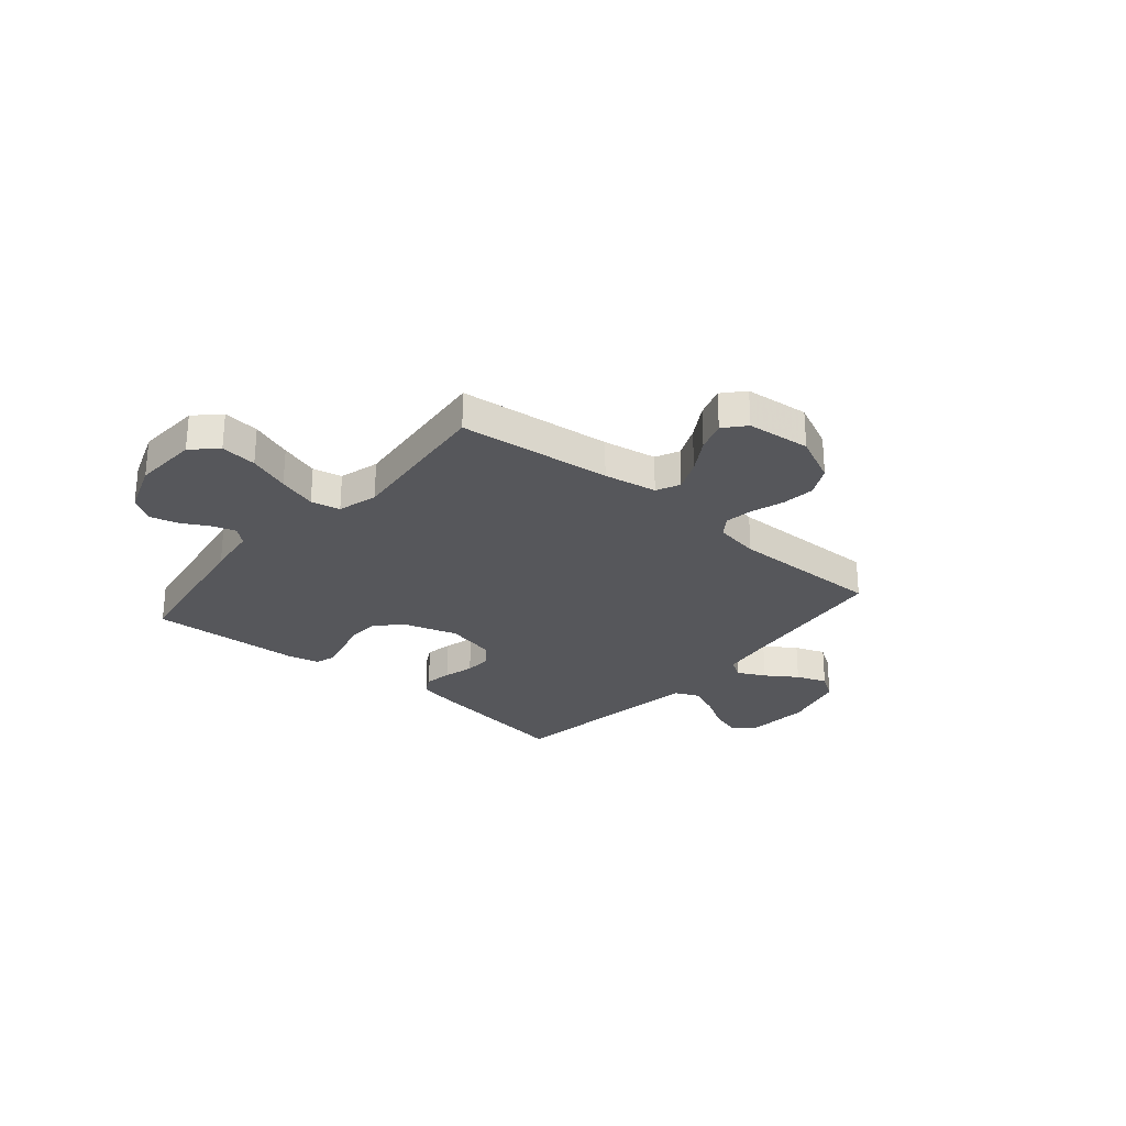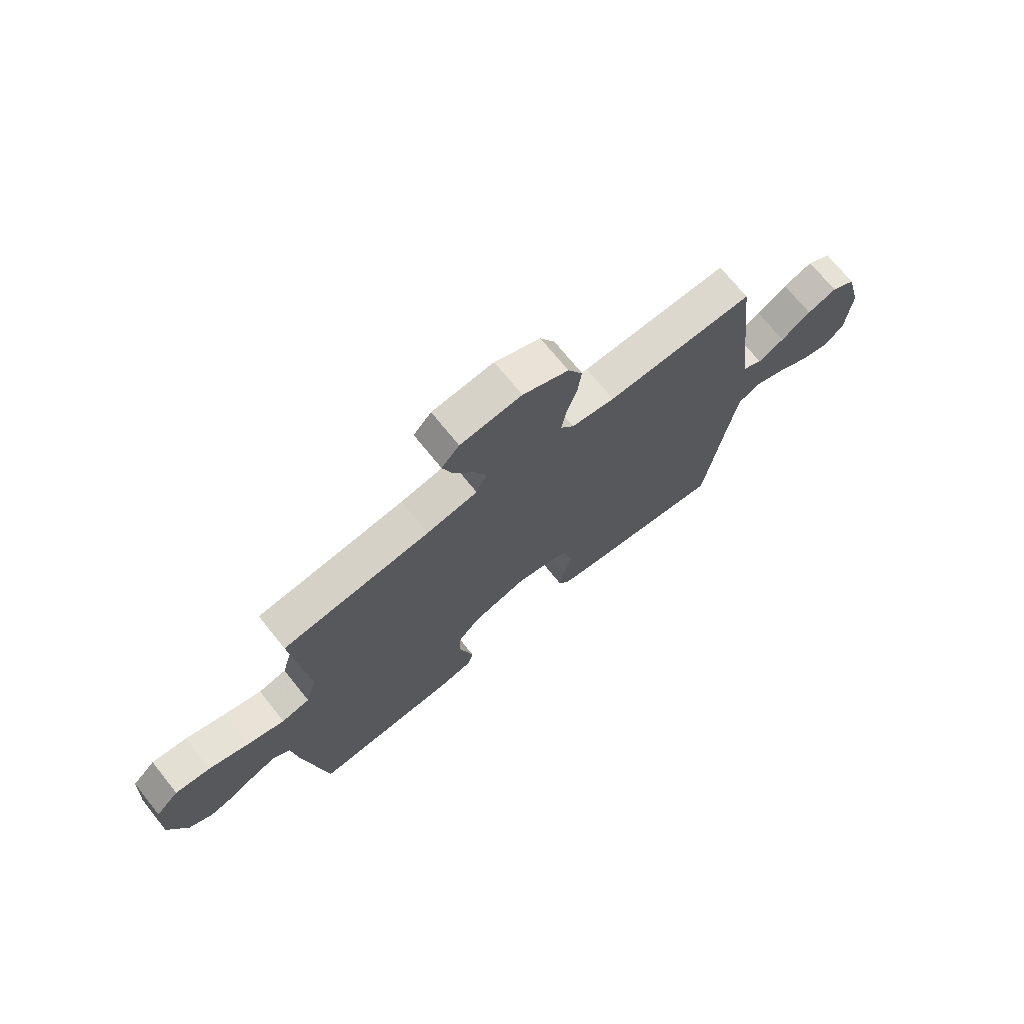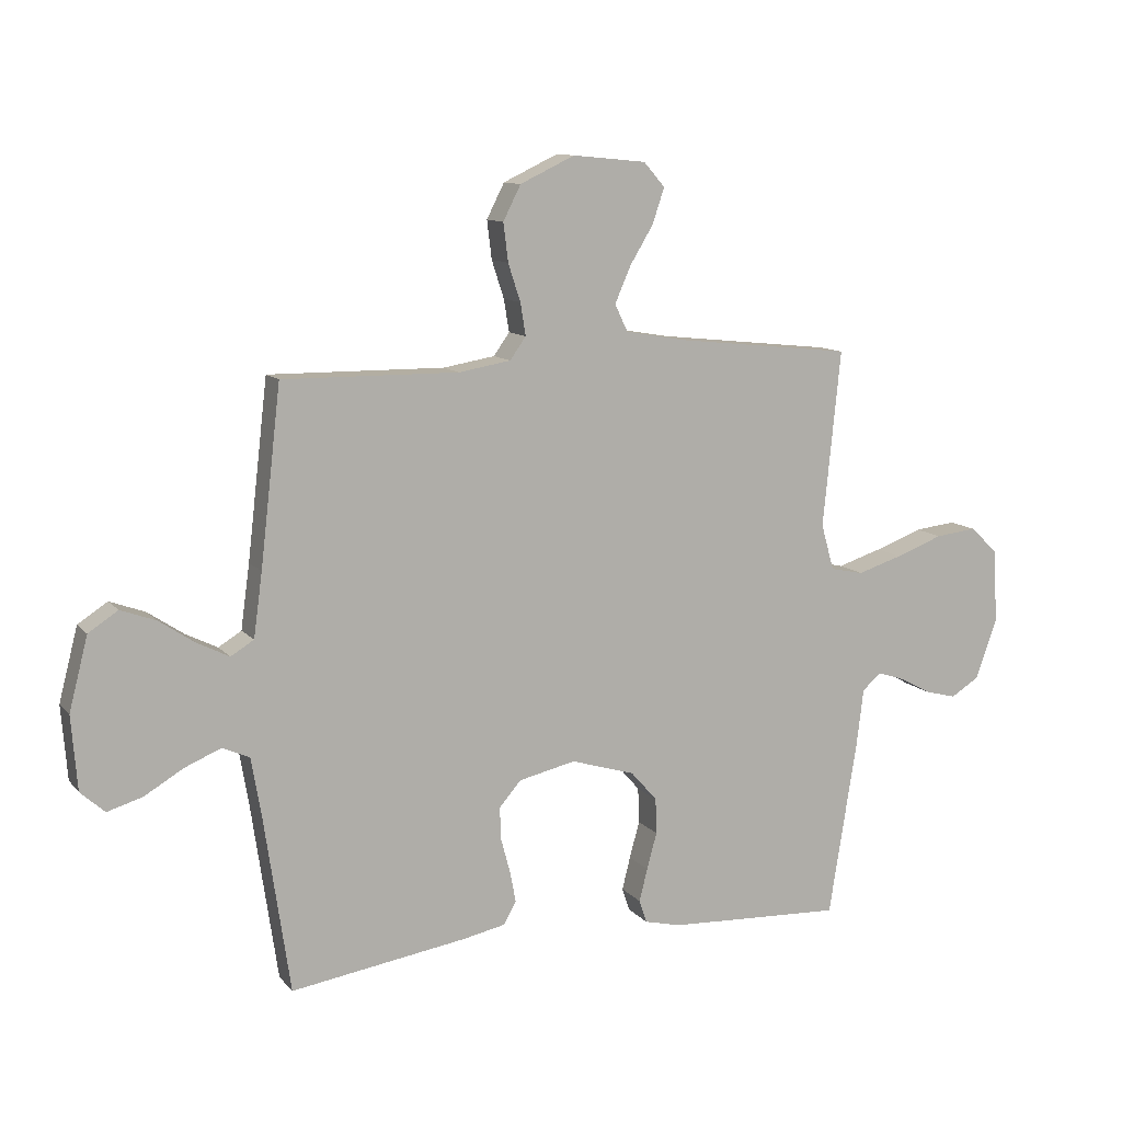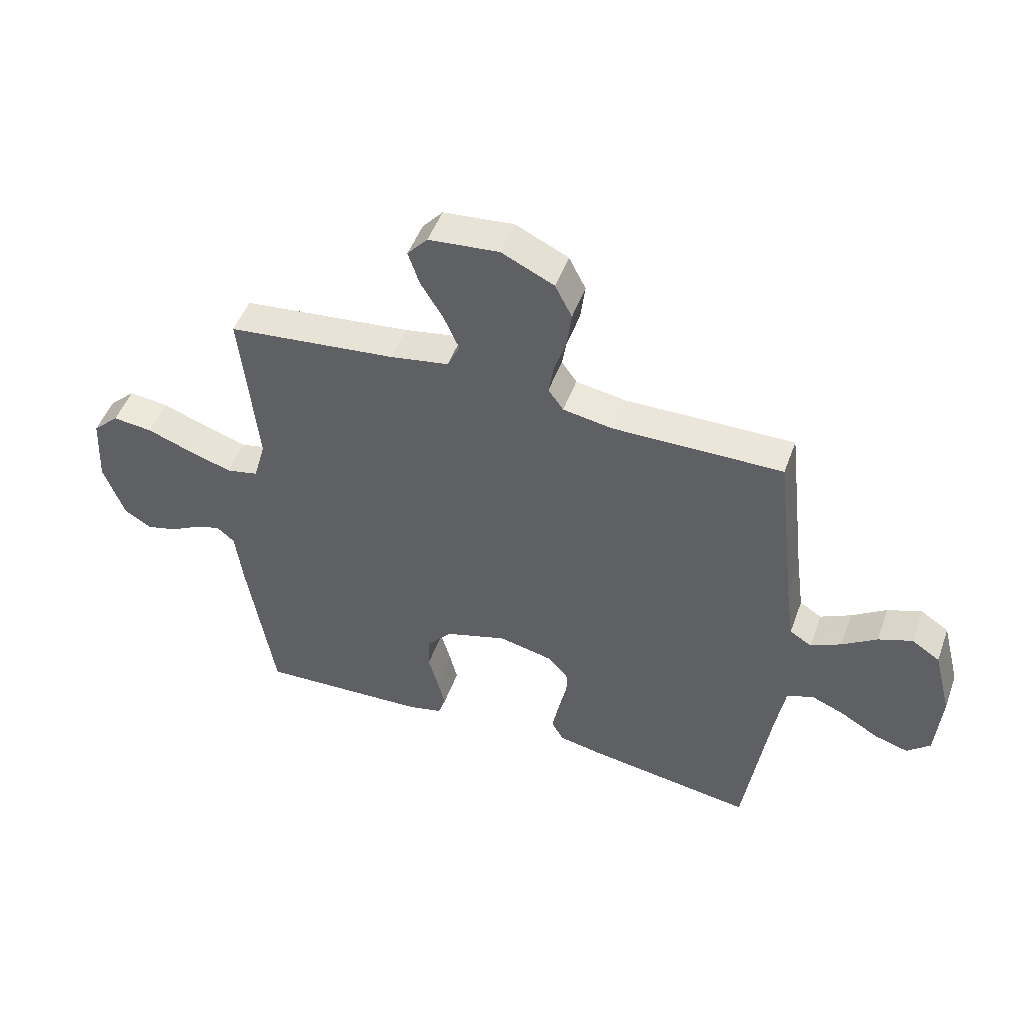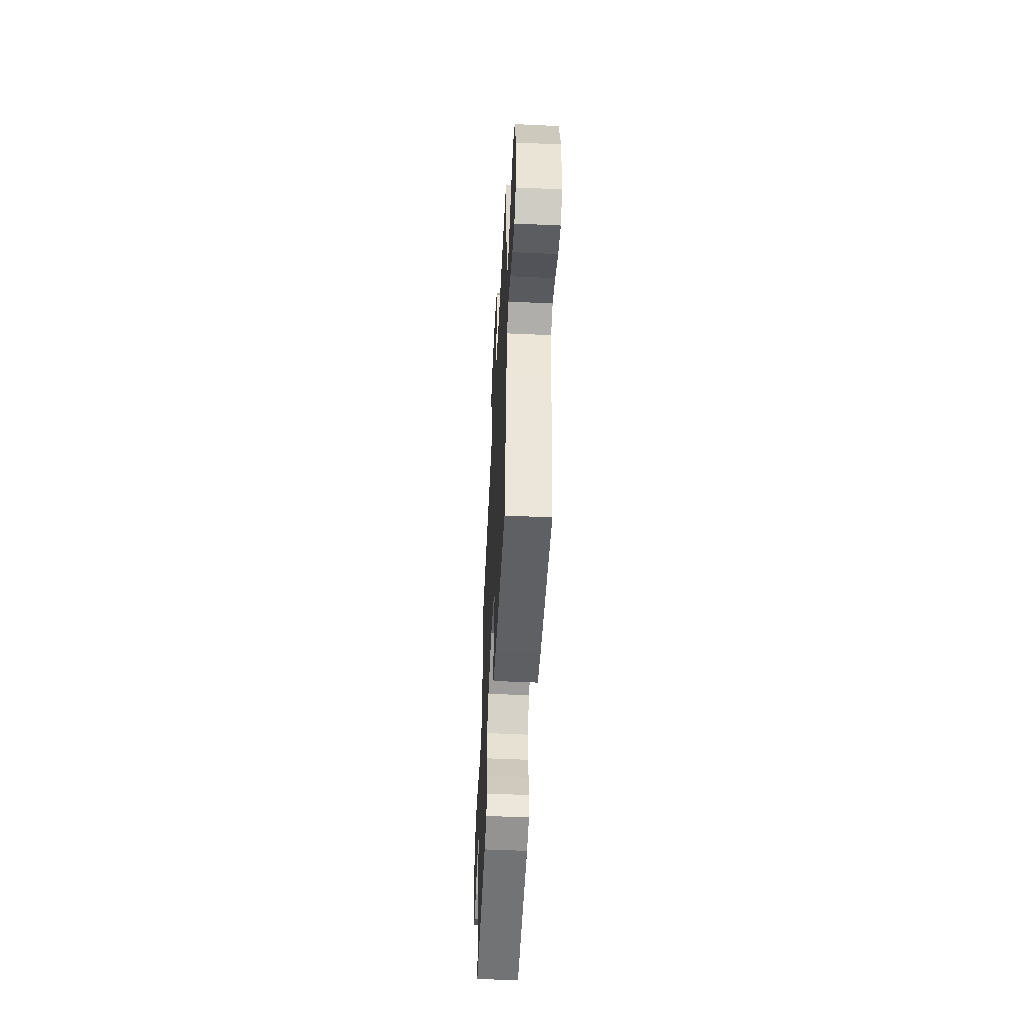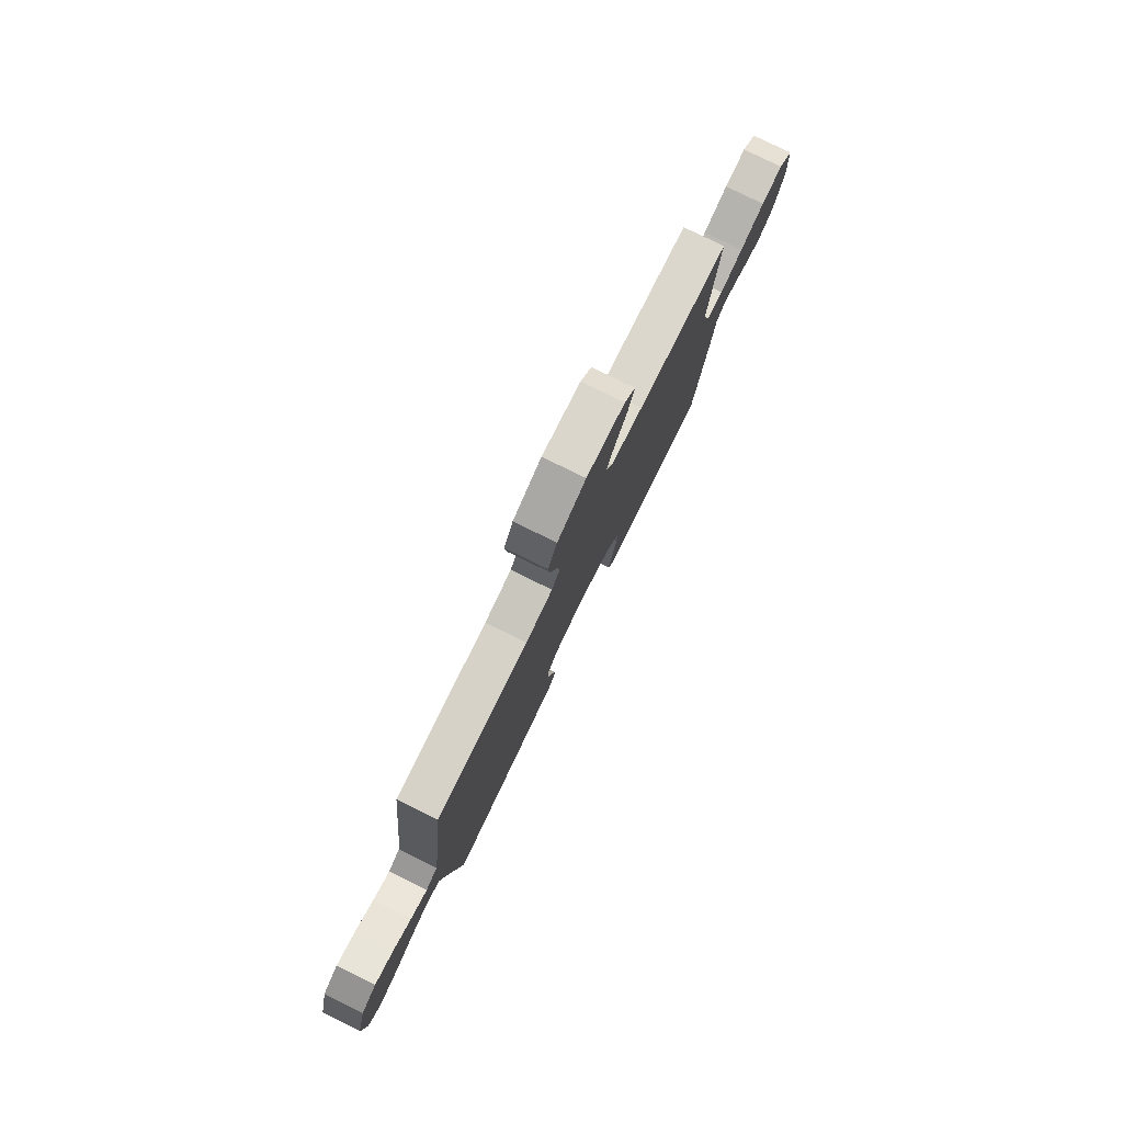
<metadata>
{"format":"obj","ext":"obj","renderer":"f3d","projection":"perspective","resolution":1024,"background":"white","views":[{"elev":-27.1,"azim":-40.2,"up":"+Y"},{"elev":71.6,"azim":-38.9,"up":"+Z"},{"elev":11.0,"azim":156.4,"up":"+Z"},{"elev":49.1,"azim":19.7,"up":"+Z"},{"elev":-53.2,"azim":87.2,"up":"+Z"},{"elev":79.2,"azim":116.1,"up":"+Z"}]}
</metadata>
<code>
v 0.5 0.07 0.5
v 0.535 0.07 0.2
v 0.55 0.07 0.091
v 0.589 0.07 0.067
v 0.643 0.07 0.094
v 0.704 0.07 0.135
v 0.764 0.07 0.157
v 0.814 0.07 0.124
v 0.846 0.07 0
v 0.836 0.07 -0.125
v 0.795 0.07 -0.162
v 0.735 0.07 -0.144
v 0.669 0.07 -0.105
v 0.607 0.07 -0.079
v 0.561 0.07 -0.1
v 0.544 0.07 -0.2
v 0.5 0.07 -0.5
v 0.2 0.07 -0.454
v 0.127 0.07 -0.439
v 0.106 0.07 -0.401
v 0.116 0.07 -0.348
v 0.132 0.07 -0.289
v 0.134 0.07 -0.234
v 0.097 0.07 -0.191
v 0 0.07 -0.169
v -0.109 0.07 -0.202
v -0.154 0.07 -0.253
v -0.156 0.07 -0.314
v -0.139 0.07 -0.376
v -0.125 0.07 -0.432
v -0.138 0.07 -0.471
v -0.2 0.07 -0.486
v -0.5 0.07 -0.5
v -0.548 0.07 -0.2
v -0.56 0.07 -0.102
v -0.592 0.07 -0.074
v -0.638 0.07 -0.089
v -0.692 0.07 -0.118
v -0.746 0.07 -0.132
v -0.794 0.07 -0.102
v -0.831 0.07 0
v -0.824 0.07 0.127
v -0.777 0.07 0.172
v -0.706 0.07 0.164
v -0.625 0.07 0.134
v -0.549 0.07 0.11
v -0.492 0.07 0.122
v -0.47 0.07 0.2
v -0.5 0.07 0.5
v -0.2 0.07 0.532
v -0.096 0.07 0.55
v -0.074 0.07 0.596
v -0.101 0.07 0.658
v -0.141 0.07 0.724
v -0.161 0.07 0.784
v -0.125 0.07 0.825
v 0 0.07 0.837
v 0.093 0.07 0.793
v 0.123 0.07 0.734
v 0.115 0.07 0.669
v 0.094 0.07 0.605
v 0.085 0.07 0.55
v 0.112 0.07 0.512
v 0.2 0.07 0.497
v 0.5 0 0.5
v 0.535 0 0.2
v 0.55 0 0.091
v 0.589 0 0.067
v 0.643 0 0.094
v 0.704 0 0.135
v 0.764 0 0.157
v 0.814 0 0.124
v 0.846 0 0
v 0.836 0 -0.125
v 0.795 0 -0.162
v 0.735 0 -0.144
v 0.669 0 -0.105
v 0.607 0 -0.079
v 0.561 0 -0.1
v 0.544 0 -0.2
v 0.5 0 -0.5
v 0.2 0 -0.454
v 0.127 0 -0.439
v 0.106 0 -0.401
v 0.116 0 -0.348
v 0.132 0 -0.289
v 0.134 0 -0.234
v 0.097 0 -0.191
v 0 0 -0.169
v -0.109 0 -0.202
v -0.154 0 -0.253
v -0.156 0 -0.314
v -0.139 0 -0.376
v -0.125 0 -0.432
v -0.138 0 -0.471
v -0.2 0 -0.486
v -0.5 0 -0.5
v -0.548 0 -0.2
v -0.56 0 -0.102
v -0.592 0 -0.074
v -0.638 0 -0.089
v -0.692 0 -0.118
v -0.746 0 -0.132
v -0.794 0 -0.102
v -0.831 0 0
v -0.824 0 0.127
v -0.777 0 0.172
v -0.706 0 0.164
v -0.625 0 0.134
v -0.549 0 0.11
v -0.492 0 0.122
v -0.47 0 0.2
v -0.5 0 0.5
v -0.2 0 0.532
v -0.096 0 0.55
v -0.074 0 0.596
v -0.101 0 0.658
v -0.141 0 0.724
v -0.161 0 0.784
v -0.125 0 0.825
v 0 0 0.837
v 0.093 0 0.793
v 0.123 0 0.734
v 0.115 0 0.669
v 0.094 0 0.605
v 0.085 0 0.55
v 0.112 0 0.512
v 0.2 0 0.497
f 59 60 61
f 58 59 61
f 57 58 61
f 56 57 61
f 55 56 61
f 54 55 61
f 53 54 61
f 52 53 61 62
f 51 52 62 63
f 48 49 50
f 50 51 63
f 48 50 63
f 47 48 63
f 43 44 45
f 42 43 45
f 41 42 45
f 40 41 45
f 39 40 45
f 38 39 45
f 37 38 45
f 36 37 45 46
f 35 36 46 47
f 34 35 47
f 33 34 47
f 32 33 47
f 31 32 47
f 30 31 47
f 29 30 47
f 28 29 47
f 20 21 22
f 19 20 22
f 18 19 22
f 17 18 22
f 16 17 22
f 15 16 22 23
f 14 15 23 24
f 11 12 13
f 10 11 13
f 9 10 13
f 8 9 13
f 7 8 13
f 6 7 13
f 5 6 13
f 4 5 13 14
f 14 24 25
f 4 14 25
f 3 4 25
f 64 1 2
f 3 25 26
f 2 3 26
f 64 2 26
f 63 64 26
f 47 63 26 27
f 27 28 47
f 125 124 123
f 125 123 122
f 125 122 121
f 125 121 120
f 125 120 119
f 125 119 118
f 125 118 117
f 126 125 117 116
f 127 126 116 115
f 114 113 112
f 127 115 114
f 127 114 112
f 127 112 111
f 109 108 107
f 109 107 106
f 109 106 105
f 109 105 104
f 109 104 103
f 109 103 102
f 109 102 101
f 110 109 101 100
f 111 110 100 99
f 111 99 98
f 111 98 97
f 111 97 96
f 111 96 95
f 111 95 94
f 111 94 93
f 111 93 92
f 86 85 84
f 86 84 83
f 86 83 82
f 86 82 81
f 86 81 80
f 87 86 80 79
f 88 87 79 78
f 77 76 75
f 77 75 74
f 77 74 73
f 77 73 72
f 77 72 71
f 77 71 70
f 77 70 69
f 78 77 69 68
f 89 88 78
f 89 78 68
f 89 68 67
f 66 65 128
f 90 89 67
f 90 67 66
f 90 66 128
f 90 128 127
f 91 90 127 111
f 111 92 91
f 1 65 66 2
f 2 66 67 3
f 3 67 68 4
f 4 68 69 5
f 5 69 70 6
f 6 70 71 7
f 7 71 72 8
f 8 72 73 9
f 9 73 74 10
f 10 74 75 11
f 11 75 76 12
f 12 76 77 13
f 13 77 78 14
f 14 78 79 15
f 15 79 80 16
f 16 80 81 17
f 17 81 82 18
f 18 82 83 19
f 19 83 84 20
f 20 84 85 21
f 21 85 86 22
f 22 86 87 23
f 23 87 88 24
f 24 88 89 25
f 25 89 90 26
f 26 90 91 27
f 27 91 92 28
f 28 92 93 29
f 29 93 94 30
f 30 94 95 31
f 31 95 96 32
f 32 96 97 33
f 33 97 98 34
f 34 98 99 35
f 35 99 100 36
f 36 100 101 37
f 37 101 102 38
f 38 102 103 39
f 39 103 104 40
f 40 104 105 41
f 41 105 106 42
f 42 106 107 43
f 43 107 108 44
f 44 108 109 45
f 45 109 110 46
f 46 110 111 47
f 47 111 112 48
f 48 112 113 49
f 49 113 114 50
f 50 114 115 51
f 51 115 116 52
f 52 116 117 53
f 53 117 118 54
f 54 118 119 55
f 55 119 120 56
f 56 120 121 57
f 57 121 122 58
f 58 122 123 59
f 59 123 124 60
f 60 124 125 61
f 61 125 126 62
f 62 126 127 63
f 63 127 128 64
f 64 128 65 1

</code>
